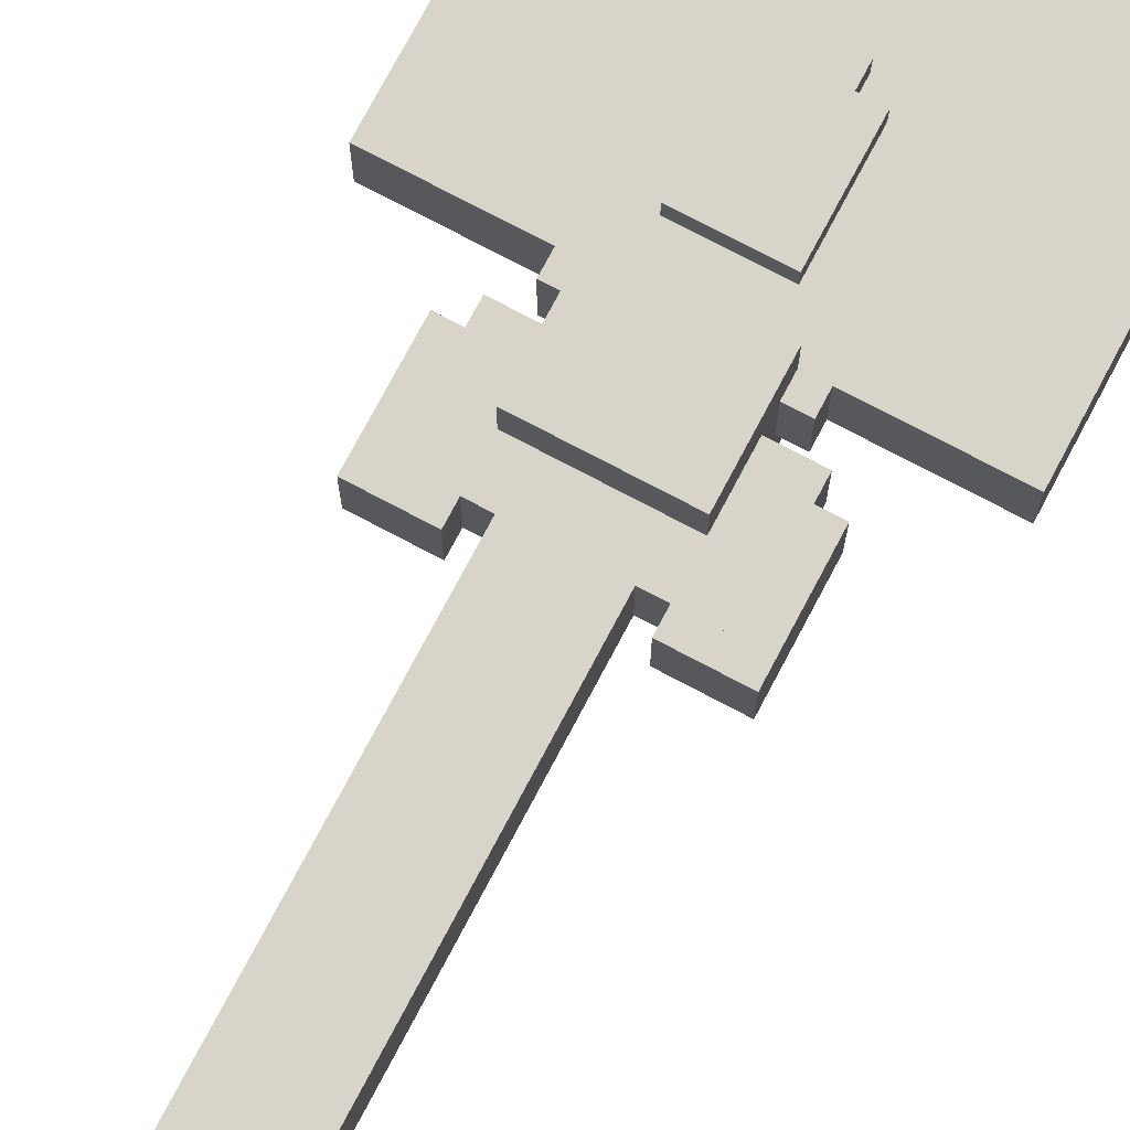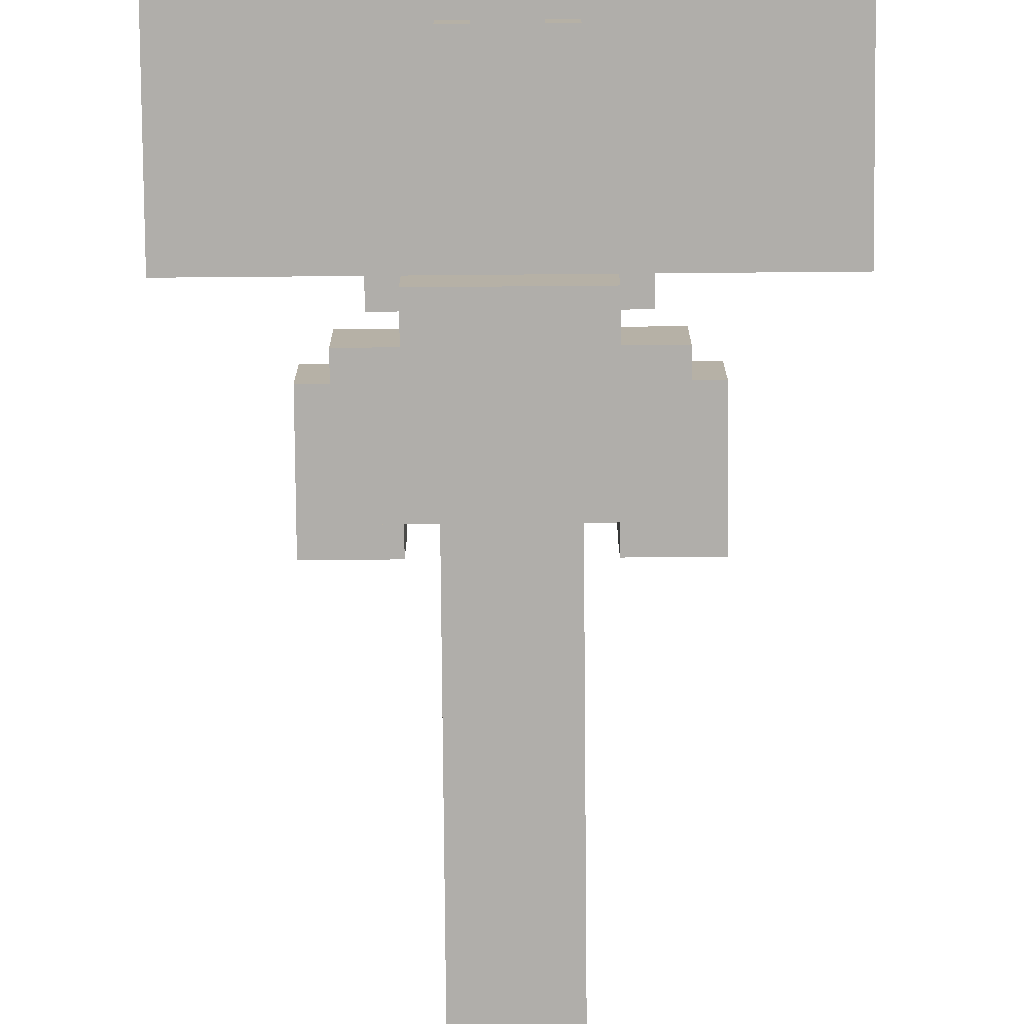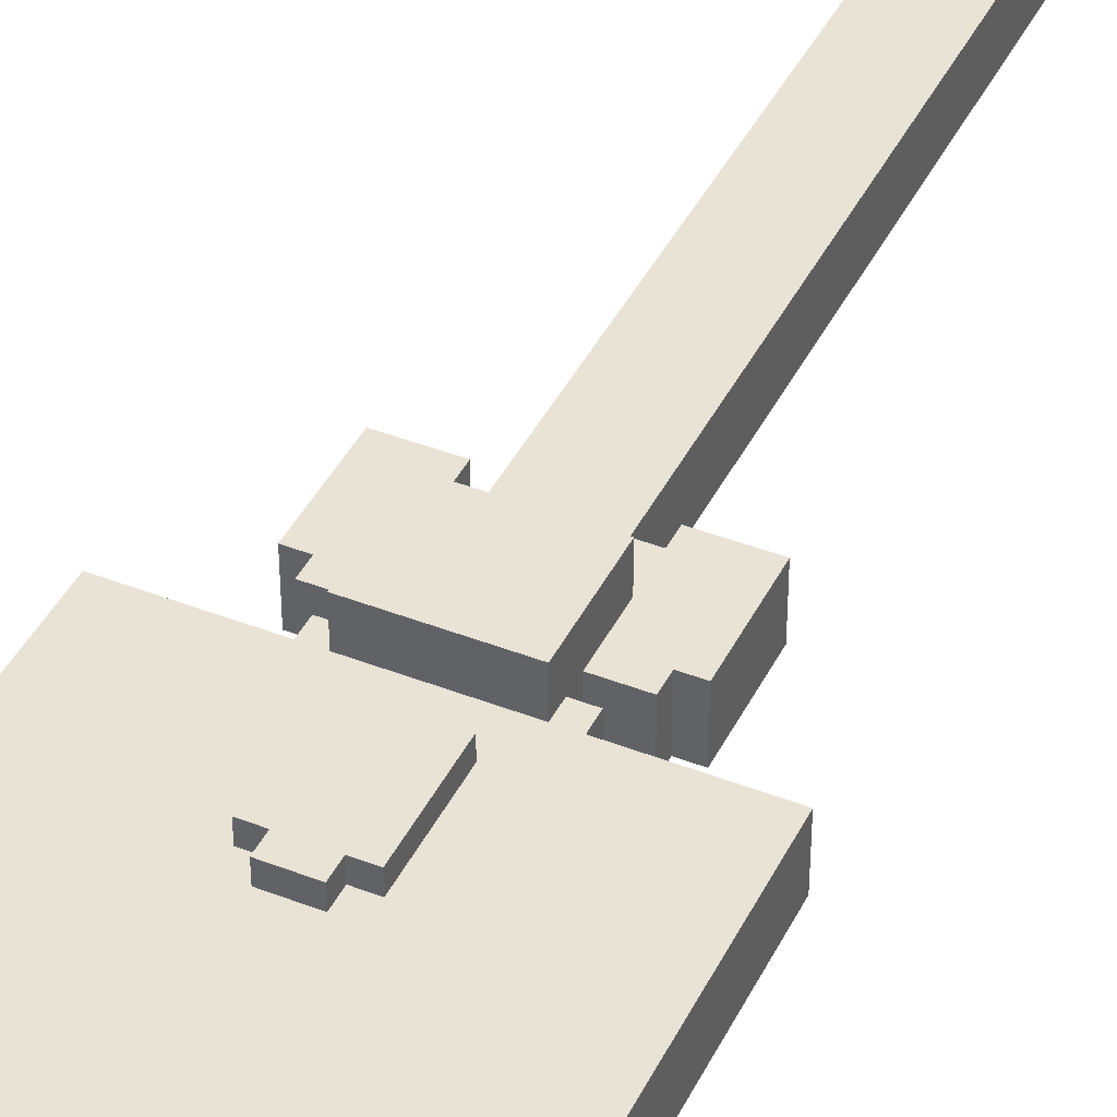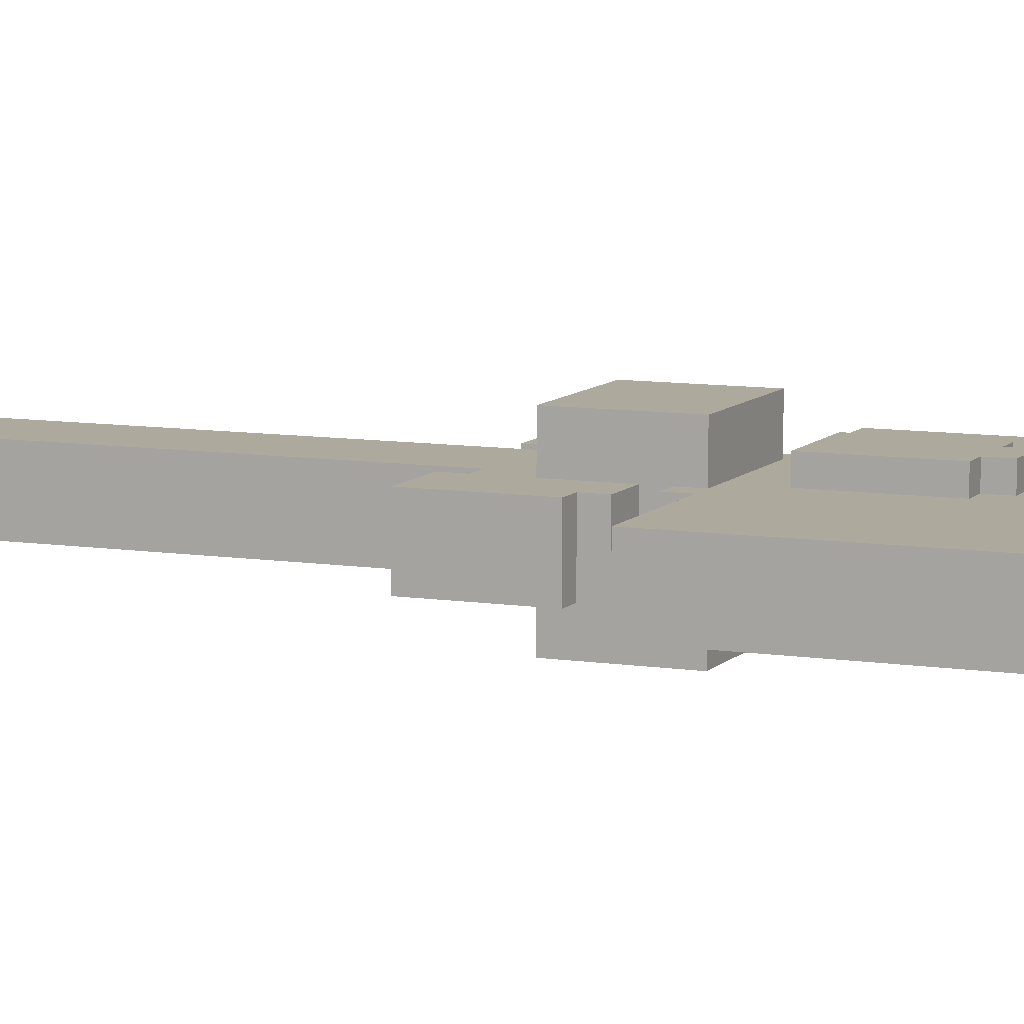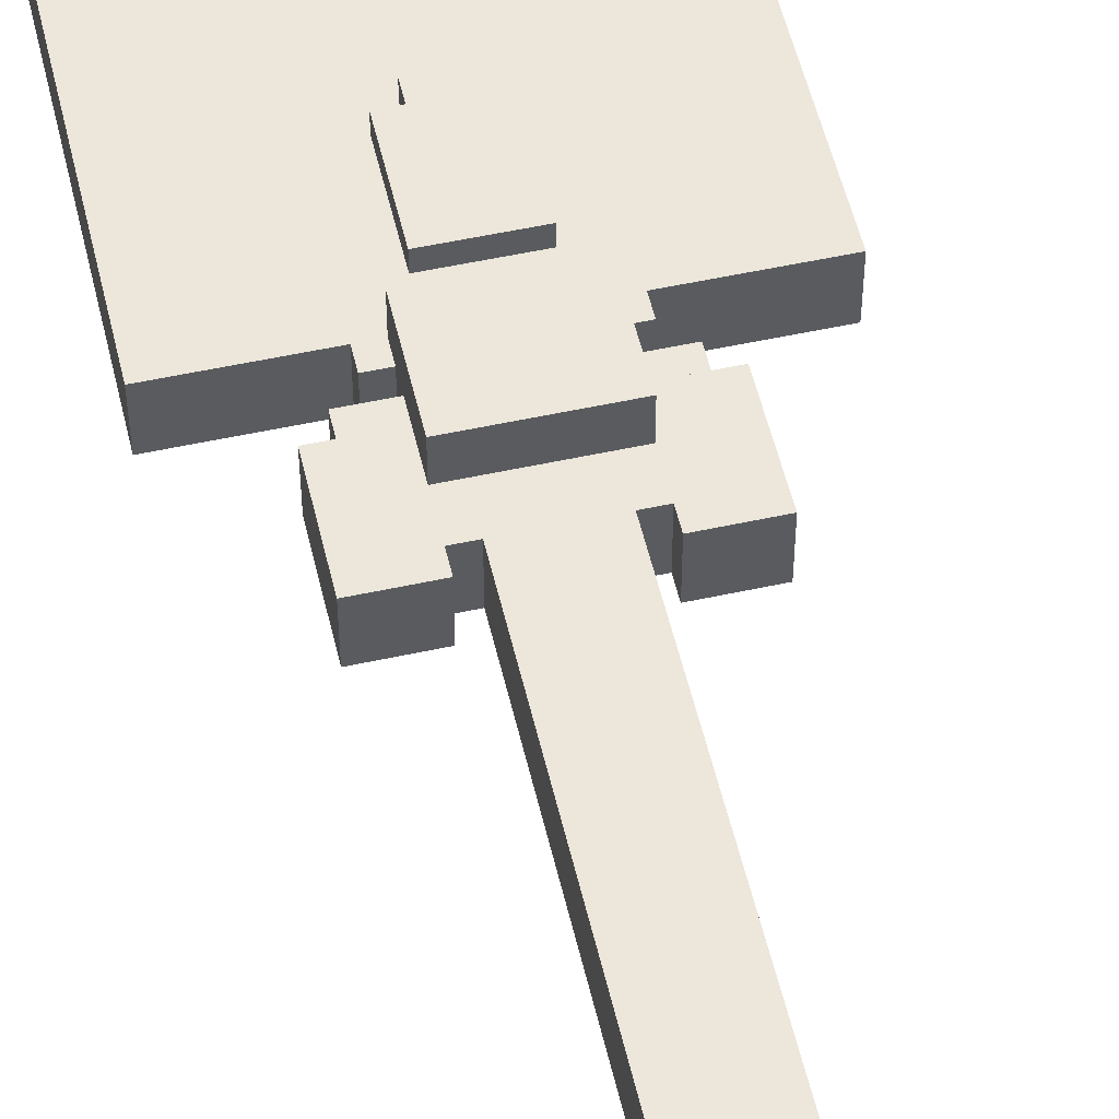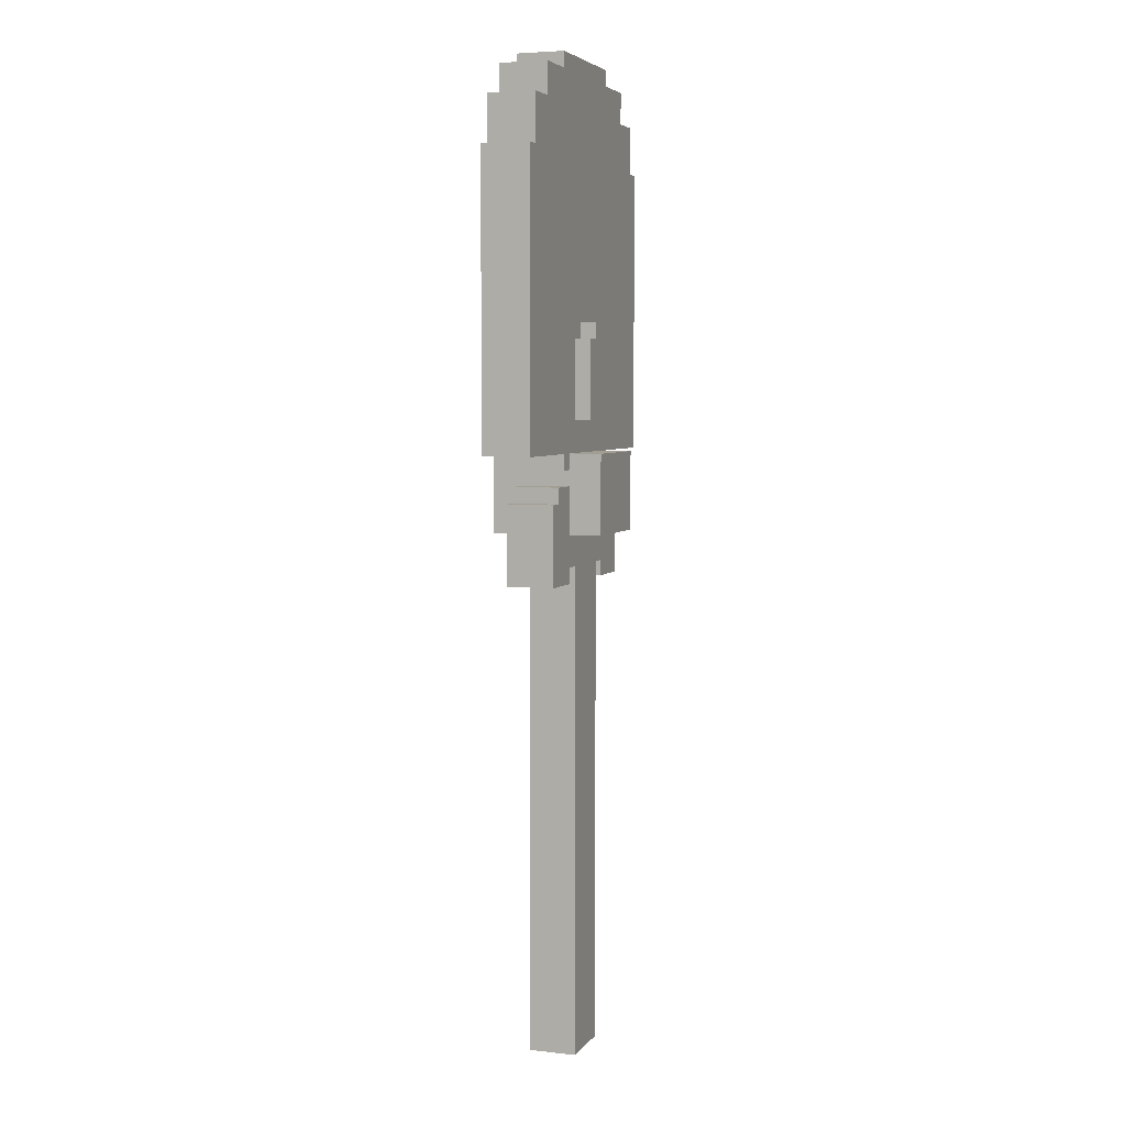
<metadata>
{"format":"obj","ext":"obj","renderer":"f3d","projection":"perspective","resolution":1024,"background":"white","views":[{"elev":75.1,"azim":-152.1,"up":"+Y"},{"elev":-77.8,"azim":0.5,"up":"+Y"},{"elev":42.2,"azim":25.0,"up":"+Y"},{"elev":8.9,"azim":-67.0,"up":"+Y"},{"elev":53.6,"azim":166.9,"up":"+Y"},{"elev":5.0,"azim":-70.6,"up":"+Z"}]}
</metadata>
<code>
g shovel_peppermint_mesh
v 0.1671 0.02387 0.7355
v -0.1511 -0.02387 0.7355
v -0.1511 0.02387 0.7355
v 0.1671 -0.02387 0.7355
v 0.1671 0.02387 0.4491
v -0.1511 -0.02387 0.4491
v 0.1671 -0.02387 0.4491
v -0.1511 0.02387 0.4491
v 0.1671 -0.02387 0.4491
v -0.1511 -0.02387 0.7355
v 0.1671 -0.02387 0.7355
v -0.1511 -0.02387 0.4491
v 0.1671 0.02387 0.4491
v 0.1671 -0.02387 0.7355
v 0.1671 0.02387 0.7355
v 0.1671 -0.02387 0.4491
v -0.1511 0.02387 0.4491
v 0.1671 0.02387 0.7355
v -0.1511 0.02387 0.7355
v 0.1671 0.02387 0.4491
v -0.1511 -0.02387 0.4491
v -0.1511 0.02387 0.7355
v -0.1511 -0.02387 0.7355
v -0.1511 0.02387 0.4491
v 0.1193 0.02387 0.815
v -0.1034 -0.02387 0.815
v -0.1034 0.02387 0.815
v 0.1193 -0.02387 0.815
v 0.1193 -0.02387 0.7832
v -0.1034 -0.02387 0.815
v 0.1193 -0.02387 0.815
v -0.1034 -0.02387 0.7832
v 0.1193 0.02387 0.7832
v 0.1193 -0.02387 0.815
v 0.1193 0.02387 0.815
v 0.1193 -0.02387 0.7832
v -0.1034 0.02387 0.7832
v 0.1193 0.02387 0.815
v -0.1034 0.02387 0.815
v 0.1193 0.02387 0.7832
v -0.1034 -0.02387 0.7832
v -0.1034 0.02387 0.815
v -0.1034 -0.02387 0.815
v -0.1034 0.02387 0.7832
v 0.1511 0.02387 0.7832
v -0.1352 -0.02387 0.7832
v -0.1352 0.02387 0.7832
v 0.1511 -0.02387 0.7832
v 0.1511 -0.02387 0.7355
v -0.1352 -0.02387 0.7832
v 0.1511 -0.02387 0.7832
v -0.1352 -0.02387 0.7355
v 0.1511 0.02387 0.7355
v 0.1511 -0.02387 0.7832
v 0.1511 0.02387 0.7832
v 0.1511 -0.02387 0.7355
v -0.1352 0.02387 0.7355
v 0.1511 0.02387 0.7832
v -0.1352 0.02387 0.7832
v 0.1511 0.02387 0.7355
v -0.1352 -0.02387 0.7355
v -0.1352 0.02387 0.7832
v -0.1352 -0.02387 0.7832
v -0.1352 0.02387 0.7355
v 0.0716 0.02387 0.8309
v -0.05569 -0.02387 0.8309
v -0.05569 0.02387 0.8309
v 0.0716 -0.02387 0.8309
v 0.0716 -0.02387 0.815
v -0.05569 -0.02387 0.8309
v 0.0716 -0.02387 0.8309
v -0.05569 -0.02387 0.815
v 0.0716 0.02387 0.815
v 0.0716 -0.02387 0.8309
v 0.0716 0.02387 0.8309
v 0.0716 -0.02387 0.815
v -0.05569 0.02387 0.815
v 0.0716 0.02387 0.8309
v -0.05569 0.02387 0.8309
v 0.0716 0.02387 0.815
v -0.05569 -0.02387 0.815
v -0.05569 0.02387 0.8309
v -0.05569 -0.02387 0.8309
v -0.05569 0.02387 0.815
v 0.03978 0.03978 0.5605
v -0.02387 -0.03978 0.5605
v -0.02387 0.03978 0.5605
v 0.03978 -0.03978 0.5605
v 0.03978 0.03978 0.4809
v -0.02387 -0.03978 0.4809
v 0.03978 -0.03978 0.4809
v -0.02387 0.03978 0.4809
v 0.03978 -0.03978 0.4809
v -0.02387 -0.03978 0.5605
v 0.03978 -0.03978 0.5605
v -0.02387 -0.03978 0.4809
v 0.03978 0.03978 0.4809
v 0.03978 -0.03978 0.5605
v 0.03978 0.03978 0.5605
v 0.03978 -0.03978 0.4809
v -0.02387 0.03978 0.4809
v 0.03978 0.03978 0.5605
v -0.02387 0.03978 0.5605
v 0.03978 0.03978 0.4809
v -0.02387 -0.03978 0.4809
v -0.02387 0.03978 0.5605
v -0.02387 -0.03978 0.5605
v -0.02387 0.03978 0.4809
v 0.02387 0.03978 0.5764
v -0.007955 -0.03978 0.5764
v -0.007955 0.03978 0.5764
v 0.02387 -0.03978 0.5764
v 0.02387 -0.03978 0.5605
v -0.007955 -0.03978 0.5764
v 0.02387 -0.03978 0.5764
v -0.007955 -0.03978 0.5605
v 0.02387 0.03978 0.5605
v 0.02387 -0.03978 0.5764
v 0.02387 0.03978 0.5764
v 0.02387 -0.03978 0.5605
v -0.007955 0.03978 0.5605
v 0.02387 0.03978 0.5764
v -0.007955 0.03978 0.5764
v 0.02387 0.03978 0.5605
v -0.007955 -0.03978 0.5605
v -0.007955 0.03978 0.5764
v -0.007955 -0.03978 0.5764
v -0.007955 0.03978 0.5605
v 0.0716 0.02387 0.4332
v -0.05569 -0.02387 0.4332
v 0.0716 -0.02387 0.4332
v -0.05569 0.02387 0.4332
v 0.0716 -0.02387 0.4491
v -0.05569 -0.02387 0.4332
v -0.05569 -0.02387 0.4491
v 0.0716 -0.02387 0.4332
v 0.0716 0.02387 0.4491
v 0.0716 -0.02387 0.4332
v 0.0716 -0.02387 0.4491
v 0.0716 0.02387 0.4332
v -0.05569 0.02387 0.4491
v 0.0716 0.02387 0.4332
v 0.0716 0.02387 0.4491
v -0.05569 0.02387 0.4332
v -0.05569 -0.02387 0.4491
v -0.05569 0.02387 0.4332
v -0.05569 0.02387 0.4491
v -0.05569 -0.02387 0.4332
v 0.05569 0.05569 0.4491
v -0.03978 -0.05569 0.4491
v -0.03978 0.05569 0.4491
v 0.05569 -0.05569 0.4491
v 0.05569 0.05569 0.3695
v -0.03978 -0.05569 0.3695
v 0.05569 -0.05569 0.3695
v -0.03978 0.05569 0.3695
v 0.05569 -0.05569 0.3695
v -0.03978 -0.05569 0.4491
v 0.05569 -0.05569 0.4491
v -0.03978 -0.05569 0.3695
v 0.05569 0.05569 0.3695
v 0.05569 -0.05569 0.4491
v 0.05569 0.05569 0.4491
v 0.05569 -0.05569 0.3695
v -0.03978 0.05569 0.3695
v 0.05569 0.05569 0.4491
v -0.03978 0.05569 0.4491
v 0.05569 0.05569 0.3695
v -0.03978 -0.05569 0.3695
v -0.03978 0.05569 0.4491
v -0.03978 -0.05569 0.4491
v -0.03978 0.05569 0.3695
v 0.08751 0.02387 0.4173
v -0.0716 -0.02387 0.4173
v -0.0716 0.02387 0.4173
v 0.08751 -0.02387 0.4173
v 0.08751 -0.02387 0.4014
v -0.0716 -0.02387 0.4173
v 0.08751 -0.02387 0.4173
v -0.0716 -0.02387 0.4014
v 0.08751 0.02387 0.4014
v 0.08751 -0.02387 0.4173
v 0.08751 0.02387 0.4173
v 0.08751 -0.02387 0.4014
v -0.0716 0.02387 0.4014
v 0.08751 0.02387 0.4173
v -0.0716 0.02387 0.4173
v 0.08751 0.02387 0.4014
v -0.0716 -0.02387 0.4014
v -0.0716 0.02387 0.4173
v -0.0716 -0.02387 0.4173
v -0.0716 0.02387 0.4014
v 0.1034 0.02387 0.4014
v -0.08751 -0.02387 0.4014
v -0.08751 0.02387 0.4014
v 0.1034 -0.02387 0.4014
v 0.1034 0.02387 0.3377
v -0.08751 -0.02387 0.3377
v 0.1034 -0.02387 0.3377
v -0.08751 0.02387 0.3377
v 0.1034 -0.02387 0.3377
v -0.08751 -0.02387 0.4014
v 0.1034 -0.02387 0.4014
v -0.08751 -0.02387 0.3377
v 0.05569 -0.02387 0.3218
v 0.05569 -0.02387 0.3377
v 0.1034 -0.02387 0.3218
v -0.03978 -0.02387 0.3377
v -0.08751 -0.02387 0.3218
v -0.03978 -0.02387 0.3218
v 0.1034 0.02387 0.3377
v 0.1034 -0.02387 0.4014
v 0.1034 0.02387 0.4014
v 0.1034 -0.02387 0.3377
v 0.1034 -0.02387 0.3218
v 0.1034 0.02387 0.3218
v -0.08751 0.02387 0.3377
v 0.1034 0.02387 0.4014
v -0.08751 0.02387 0.4014
v 0.1034 0.02387 0.3377
v 0.05569 0.02387 0.3377
v 0.1034 0.02387 0.3218
v 0.05569 0.02387 0.3218
v -0.03978 0.02387 0.3218
v -0.03978 0.02387 0.3377
v -0.08751 0.02387 0.3218
v -0.08751 -0.02387 0.3377
v -0.08751 0.02387 0.4014
v -0.08751 -0.02387 0.4014
v -0.08751 0.02387 0.3377
v -0.08751 0.02387 0.3218
v -0.08751 -0.02387 0.3218
v 0.1034 0.02387 0.3218
v 0.05569 -0.02387 0.3218
v 0.1034 -0.02387 0.3218
v 0.05569 0.02387 0.3218
v 0.05569 -0.02387 0.3377
v 0.05569 0.02387 0.3218
v 0.05569 0.02387 0.3377
v 0.05569 -0.02387 0.3218
v -0.03978 0.02387 0.3218
v -0.08751 -0.02387 0.3218
v -0.03978 -0.02387 0.3218
v -0.08751 0.02387 0.3218
v -0.03978 0.02387 0.3377
v -0.03978 -0.02387 0.3218
v -0.03978 -0.02387 0.3377
v -0.03978 0.02387 0.3218
v 0.03978 0.02387 -0.1555
v -0.02387 -0.02387 -0.1555
v 0.03978 -0.02387 -0.1555
v -0.02387 0.02387 -0.1555
v 0.03978 -0.02387 0.3377
v -0.02387 -0.02387 -0.1555
v -0.02387 -0.02387 0.3377
v 0.03978 -0.02387 -0.1555
v 0.03978 0.02387 0.3377
v 0.03978 -0.02387 -0.1555
v 0.03978 -0.02387 0.3377
v 0.03978 0.02387 -0.1555
v -0.02387 0.02387 0.3377
v 0.03978 0.02387 -0.1555
v 0.03978 0.02387 0.3377
v -0.02387 0.02387 -0.1555
v -0.02387 -0.02387 0.3377
v -0.02387 0.02387 -0.1555
v -0.02387 0.02387 0.3377
v -0.02387 -0.02387 -0.1555
g shovel_peppermint_mesh_0
f 3 2 1
f 4 1 2
f 7 6 5
f 8 5 6
f 11 10 9
f 12 9 10
f 15 14 13
f 16 13 14
f 19 18 17
f 20 17 18
f 23 22 21
f 24 21 22
f 27 26 25
f 28 25 26
f 31 30 29
f 32 29 30
f 35 34 33
f 36 33 34
f 39 38 37
f 40 37 38
f 43 42 41
f 44 41 42
f 47 46 45
f 48 45 46
f 51 50 49
f 52 49 50
f 55 54 53
f 56 53 54
f 59 58 57
f 60 57 58
f 63 62 61
f 64 61 62
f 67 66 65
f 68 65 66
f 71 70 69
f 72 69 70
f 75 74 73
f 76 73 74
f 79 78 77
f 80 77 78
f 83 82 81
f 84 81 82
f 87 86 85
f 88 85 86
f 91 90 89
f 92 89 90
f 95 94 93
f 96 93 94
f 99 98 97
f 100 97 98
f 103 102 101
f 104 101 102
f 107 106 105
f 108 105 106
f 111 110 109
f 112 109 110
f 115 114 113
f 116 113 114
f 119 118 117
f 120 117 118
f 123 122 121
f 124 121 122
f 127 126 125
f 128 125 126
f 131 130 129
f 132 129 130
f 135 134 133
f 136 133 134
f 139 138 137
f 140 137 138
f 143 142 141
f 144 141 142
f 147 146 145
f 148 145 146
f 151 150 149
f 152 149 150
f 155 154 153
f 156 153 154
f 159 158 157
f 160 157 158
f 163 162 161
f 164 161 162
f 167 166 165
f 168 165 166
f 171 170 169
f 172 169 170
f 175 174 173
f 176 173 174
f 179 178 177
f 180 177 178
f 183 182 181
f 184 181 182
f 187 186 185
f 188 185 186
f 191 190 189
f 192 189 190
f 195 194 193
f 196 193 194
f 199 198 197
f 200 197 198
f 203 202 201
f 204 201 202
f 206 205 201
f 207 201 205
f 204 209 208
f 210 208 209
f 213 212 211
f 214 211 212
f 214 215 211
f 216 211 215
f 219 218 217
f 220 217 218
f 220 222 221
f 223 221 222
f 225 224 217
f 226 217 224
f 229 228 227
f 230 227 228
f 230 231 227
f 232 227 231
f 235 234 233
f 236 233 234
f 239 238 237
f 240 237 238
f 243 242 241
f 244 241 242
f 247 246 245
f 248 245 246
f 251 250 249
f 252 249 250
f 255 254 253
f 256 253 254
f 259 258 257
f 260 257 258
f 263 262 261
f 264 261 262
f 267 266 265
f 268 265 266

</code>
